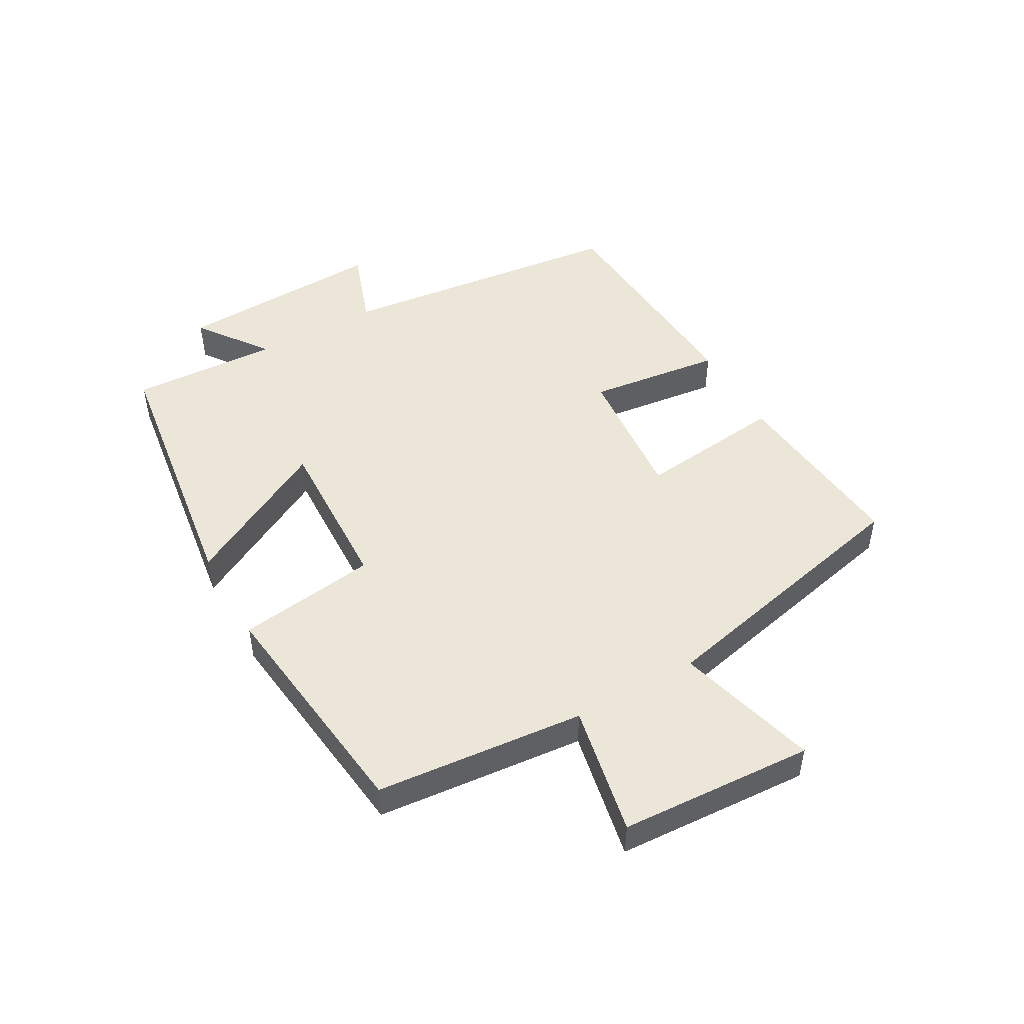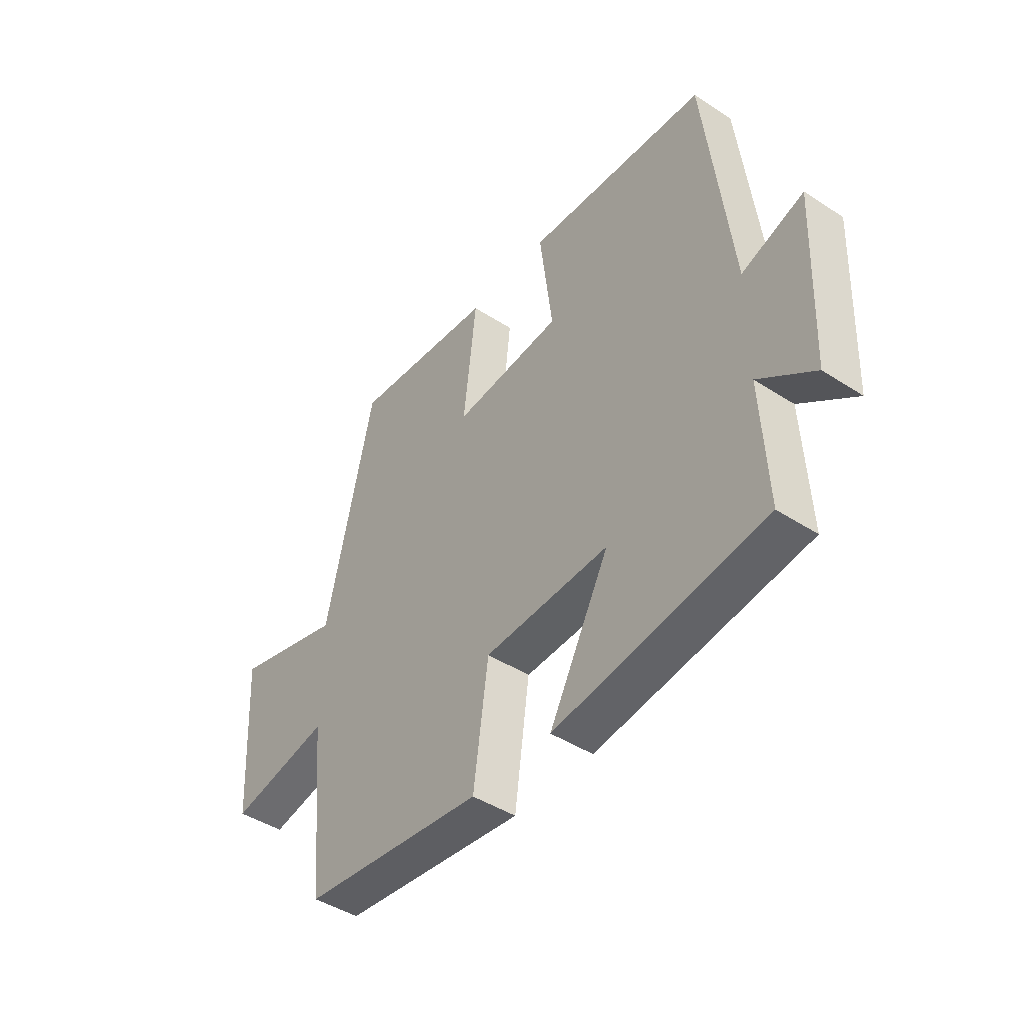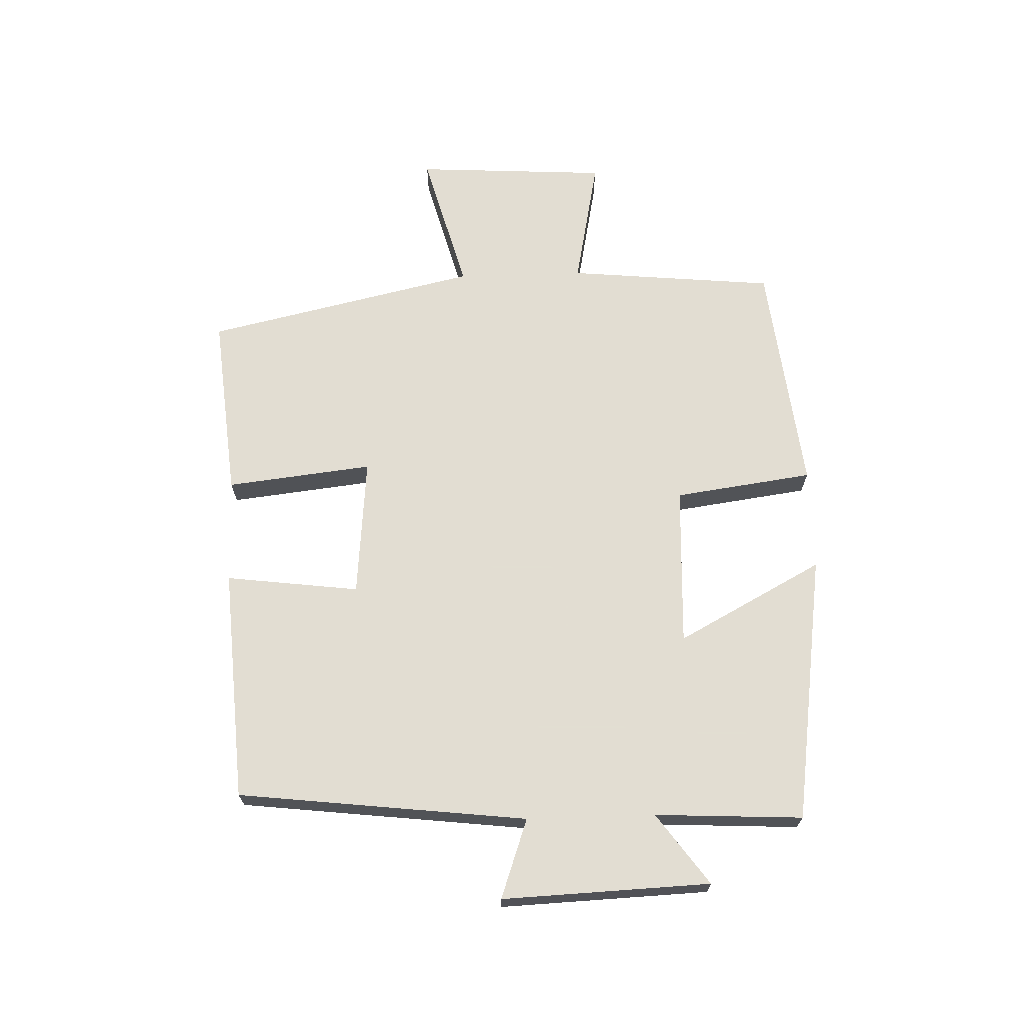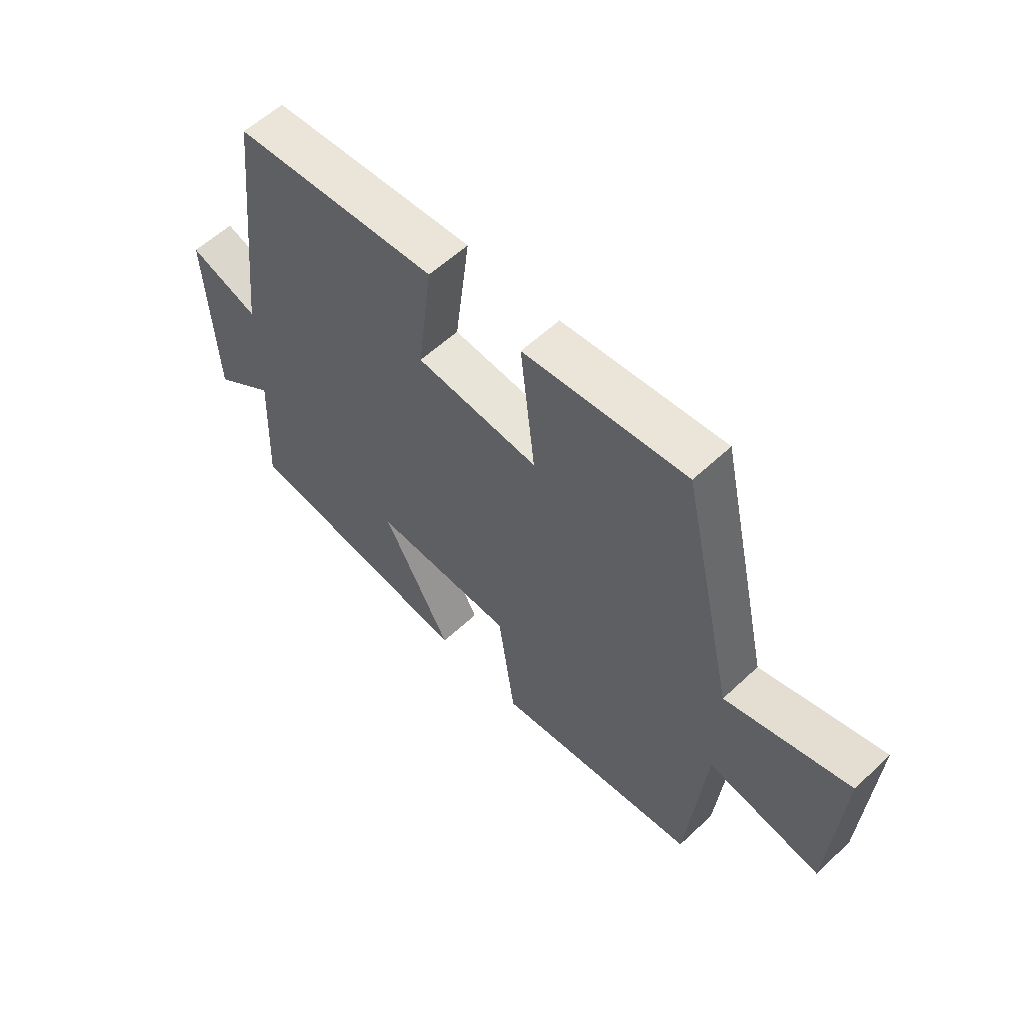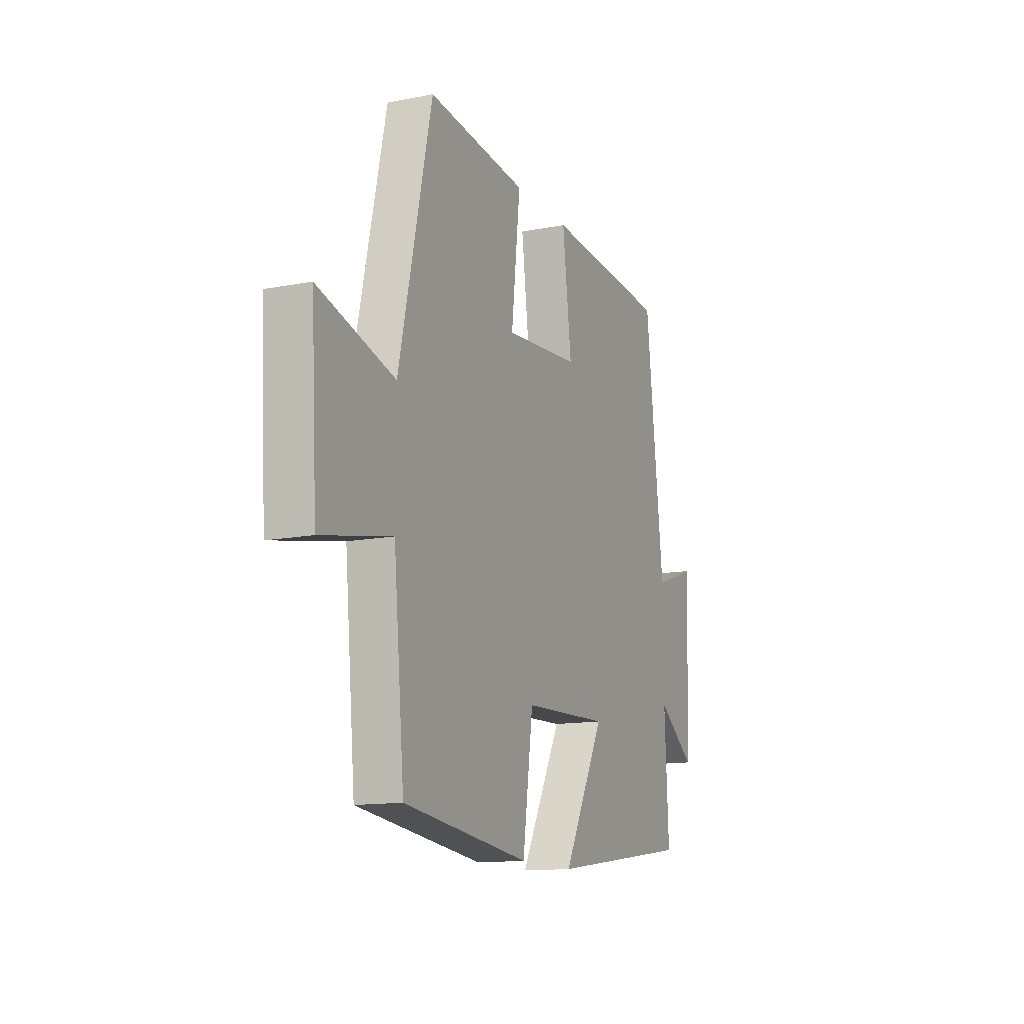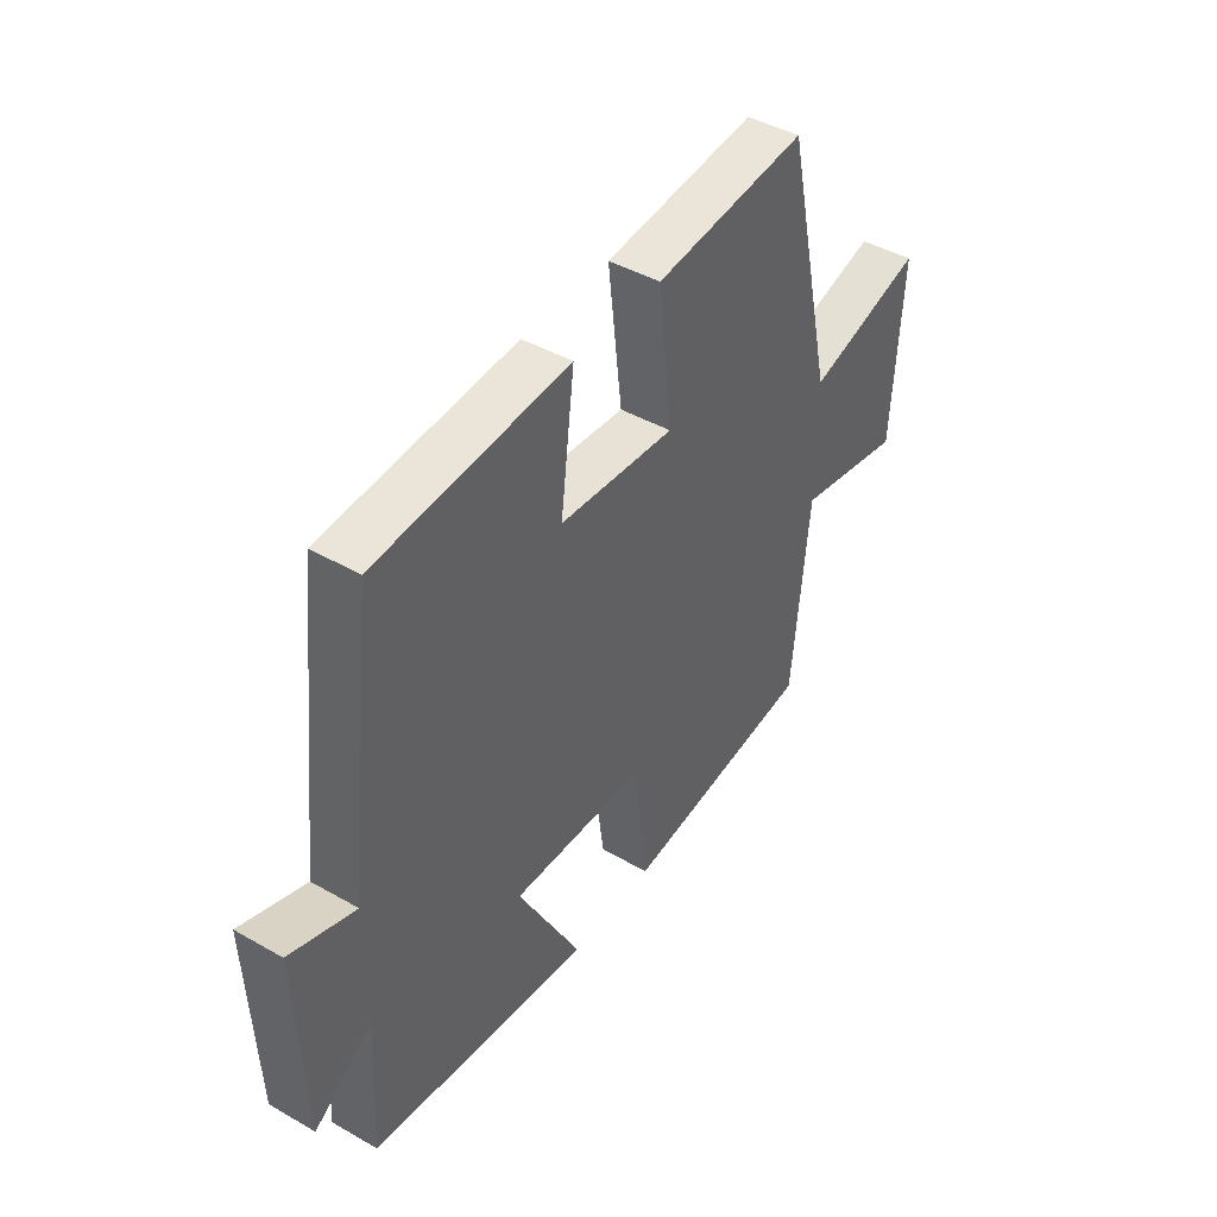
<metadata>
{"format":"obj","ext":"obj","renderer":"f3d","projection":"perspective","resolution":1024,"background":"white","views":[{"elev":48.6,"azim":-119.5,"up":"+Y"},{"elev":-44.3,"azim":52.8,"up":"+Z"},{"elev":68.1,"azim":88.2,"up":"+Y"},{"elev":57.9,"azim":-134.1,"up":"+Z"},{"elev":-13.4,"azim":-66.2,"up":"+Z"},{"elev":43.8,"azim":123.9,"up":"+Z"}]}
</metadata>
<code>
v 0.512 0.07 -0.439
v 0.077 0.07 -0.5
v 0.202 0.07 -0.266
v -0.058 0.07 -0.276
v -0.089 0.07 -0.5
v -0.468 0.07 -0.455
v -0.5 0.07 -0.119
v -0.71 0.07 -0.161
v -0.728 0.07 0.151
v -0.5 0.07 0.089
v -0.401 0.07 0.529
v -0.102 0.07 0.5
v -0.129 0.07 0.264
v 0.097 0.07 0.284
v 0.07 0.07 0.5
v 0.446 0.07 0.475
v 0.5 0.07 0.008
v 0.628 0.07 0.053
v 0.614 0.07 -0.283
v 0.5 0.07 -0.2
v 0.512 0 -0.439
v 0.077 0 -0.5
v 0.202 0 -0.266
v -0.058 0 -0.276
v -0.089 0 -0.5
v -0.468 0 -0.455
v -0.5 0 -0.119
v -0.71 0 -0.161
v -0.728 0 0.151
v -0.5 0 0.089
v -0.401 0 0.529
v -0.102 0 0.5
v -0.129 0 0.264
v 0.097 0 0.284
v 0.07 0 0.5
v 0.446 0 0.475
v 0.5 0 0.008
v 0.628 0 0.053
v 0.614 0 -0.283
v 0.5 0 -0.2
f 17 18 19 20
f 15 16 17 20
f 14 15 20 1
f 13 14 1
f 10 11 12 13
f 7 8 9 10
f 4 5 6 7
f 3 4 7 10
f 1 2 3
f 13 1 3
f 3 10 13
f 40 39 38 37
f 40 37 36 35
f 21 40 35 34
f 21 34 33
f 33 32 31 30
f 30 29 28 27
f 27 26 25 24
f 30 27 24 23
f 23 22 21
f 23 21 33
f 33 30 23
f 1 21 22 2
f 2 22 23 3
f 3 23 24 4
f 4 24 25 5
f 5 25 26 6
f 6 26 27 7
f 7 27 28 8
f 8 28 29 9
f 9 29 30 10
f 10 30 31 11
f 11 31 32 12
f 12 32 33 13
f 13 33 34 14
f 14 34 35 15
f 15 35 36 16
f 16 36 37 17
f 17 37 38 18
f 18 38 39 19
f 19 39 40 20
f 20 40 21 1

</code>
